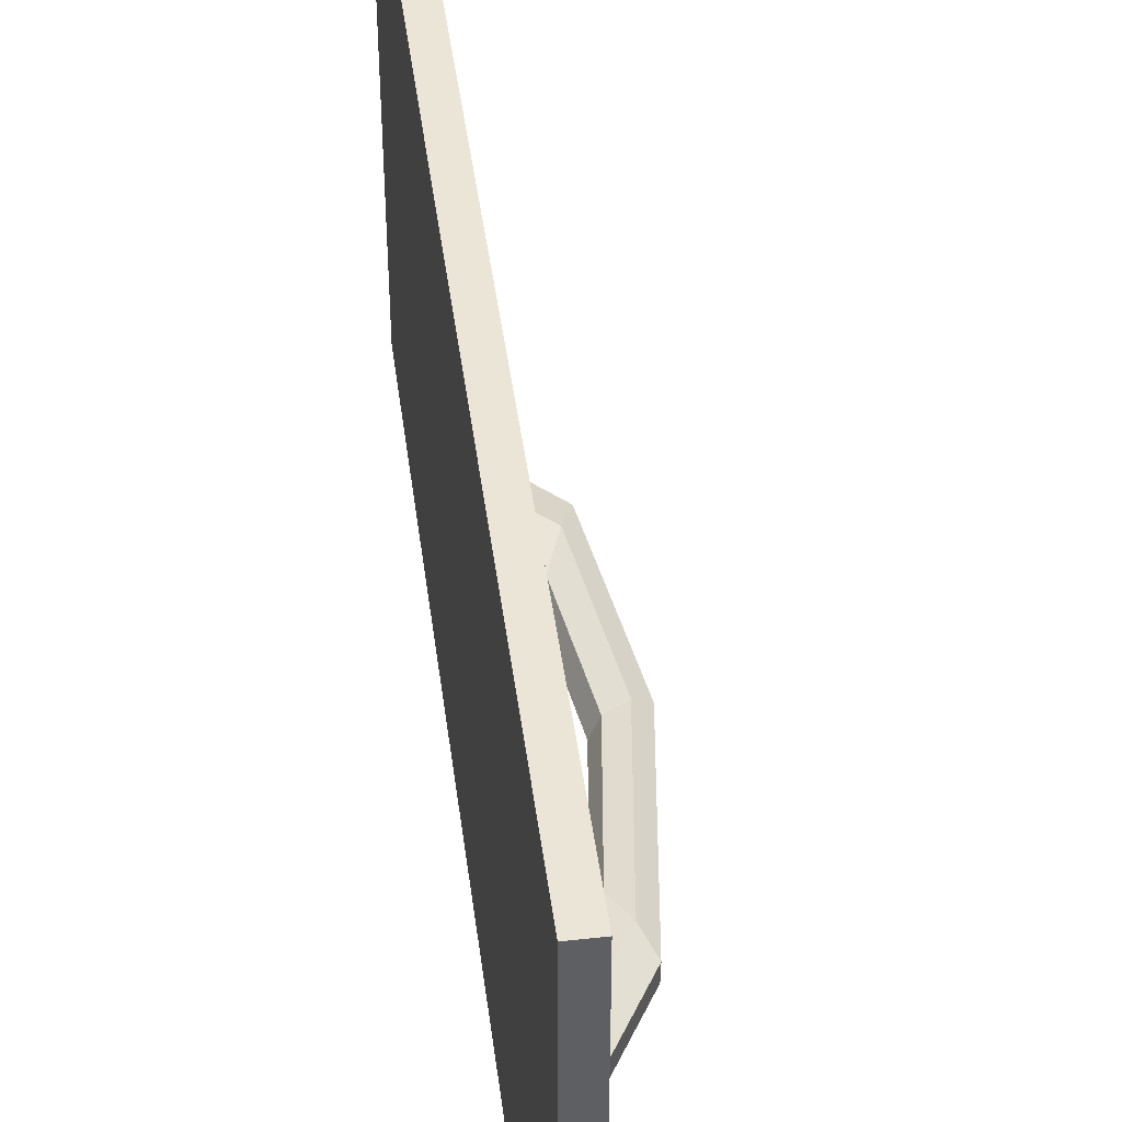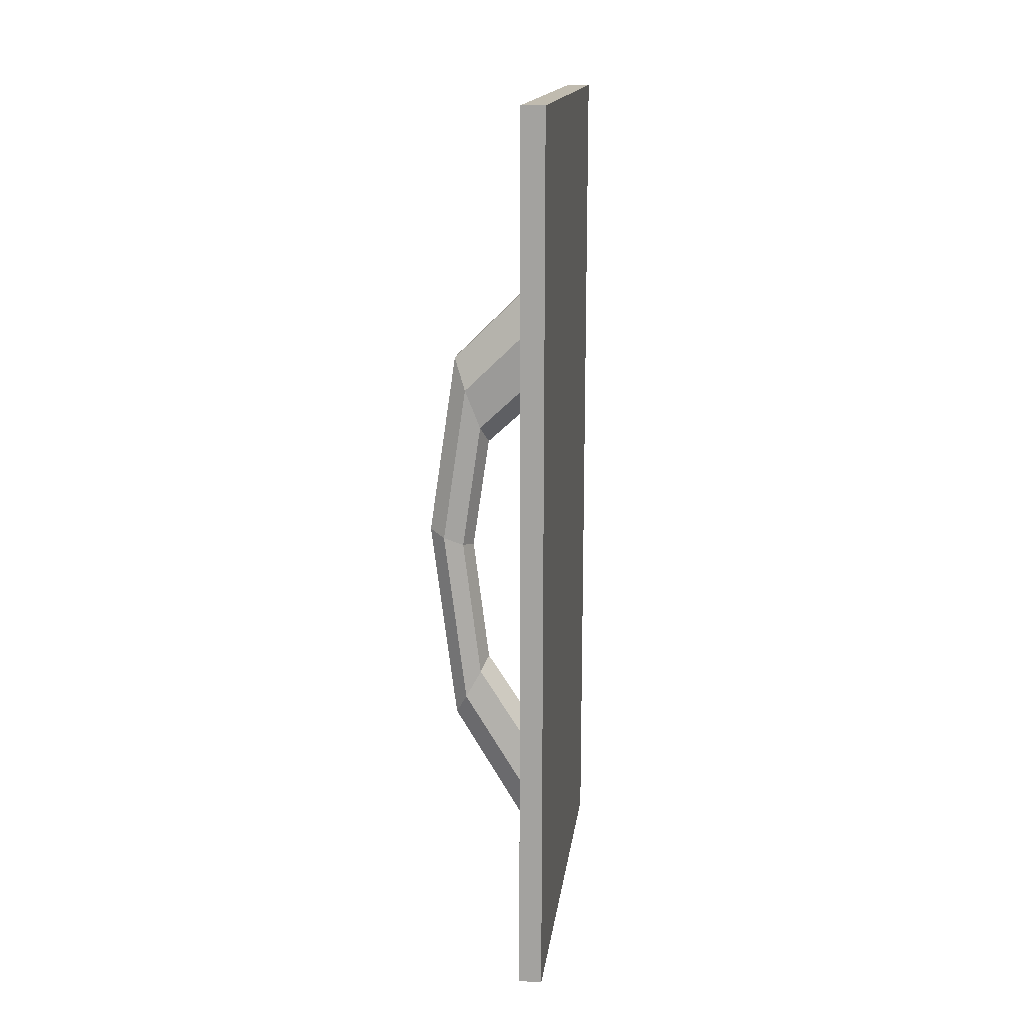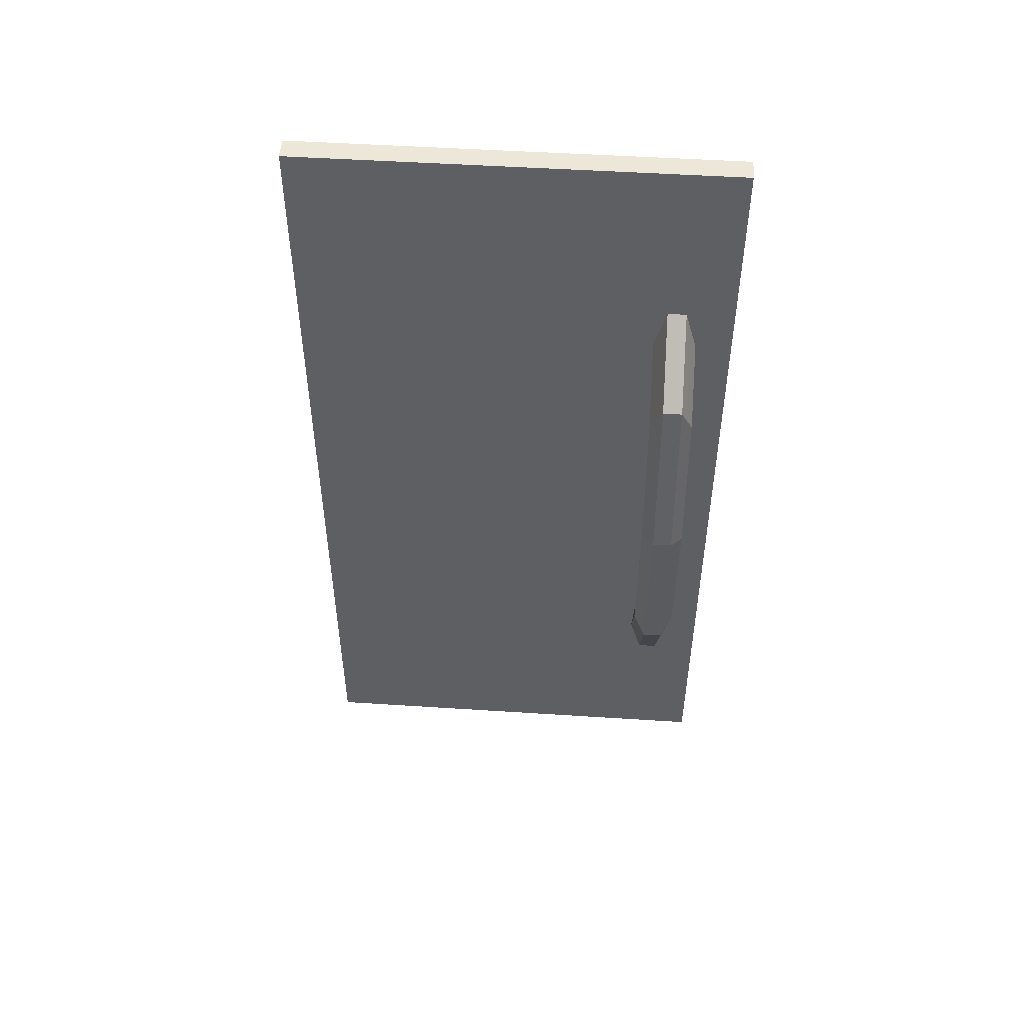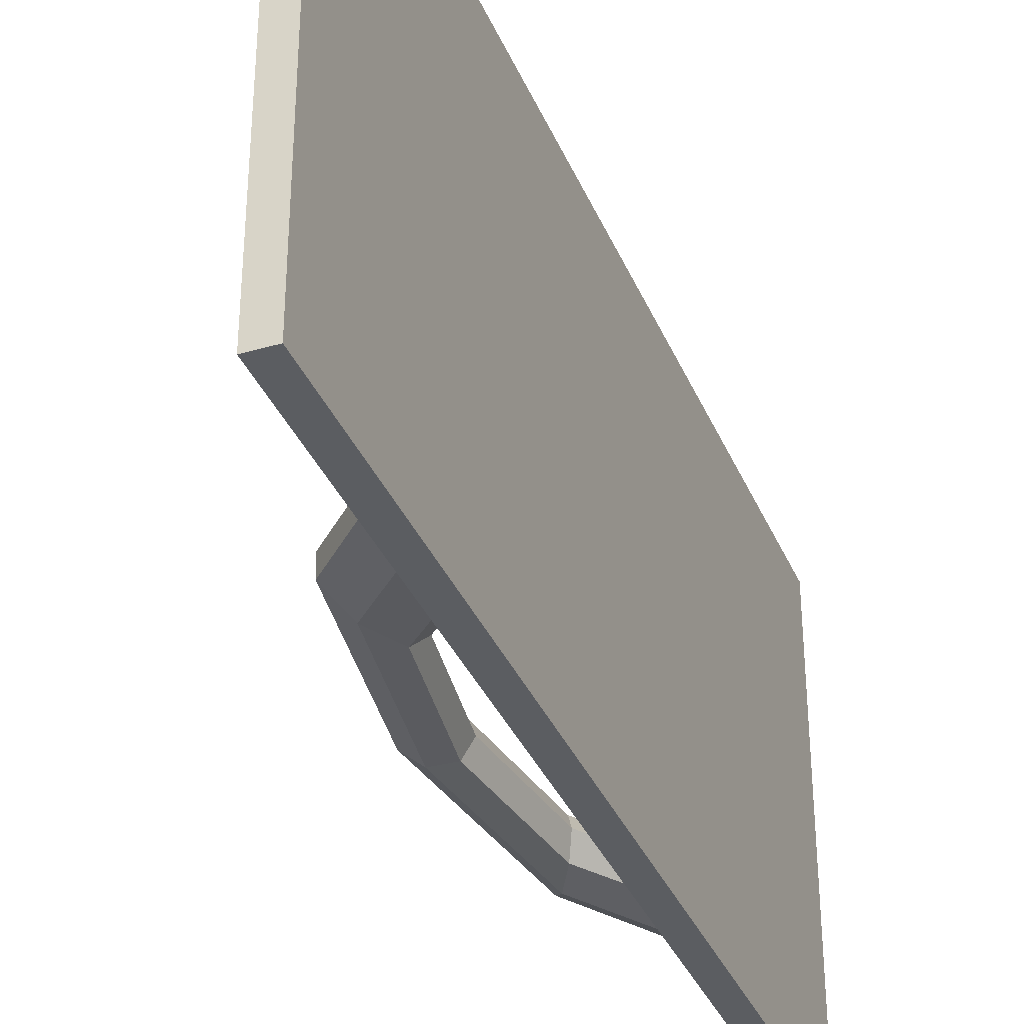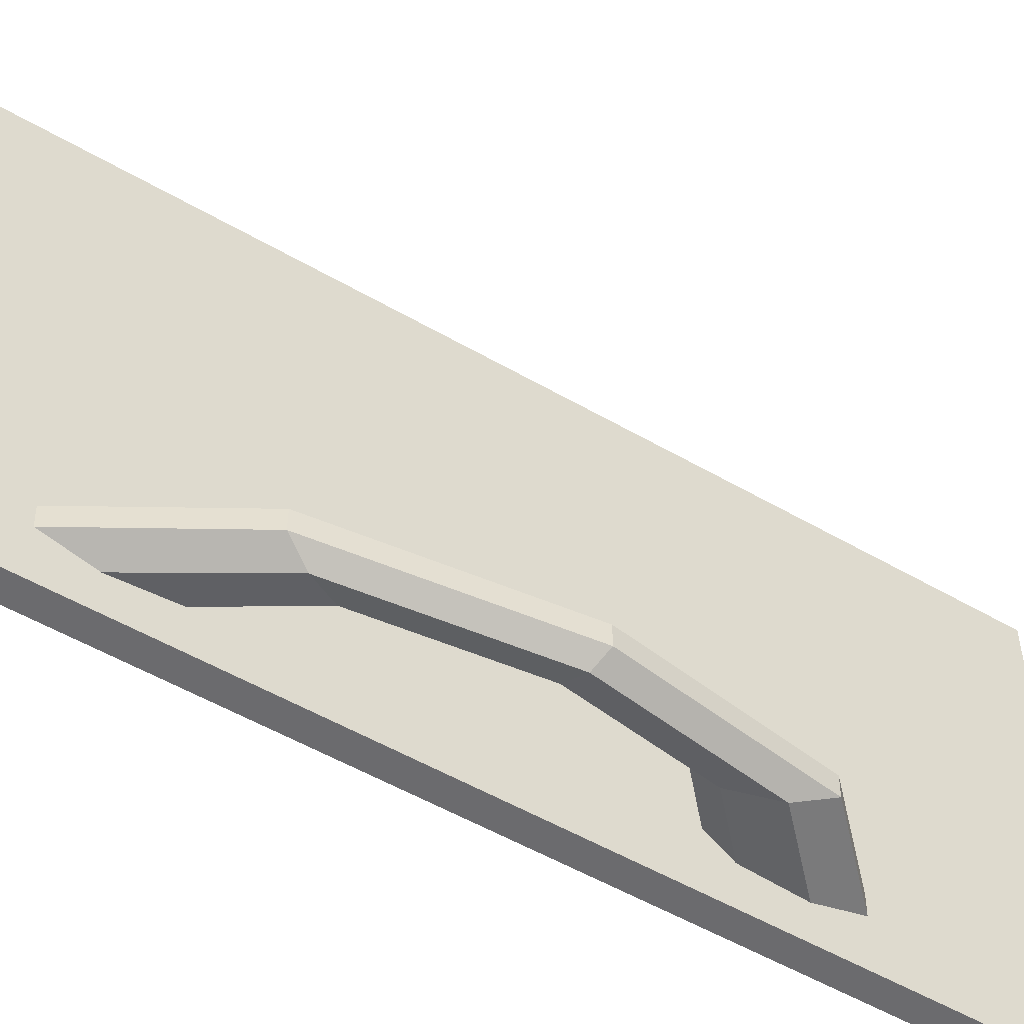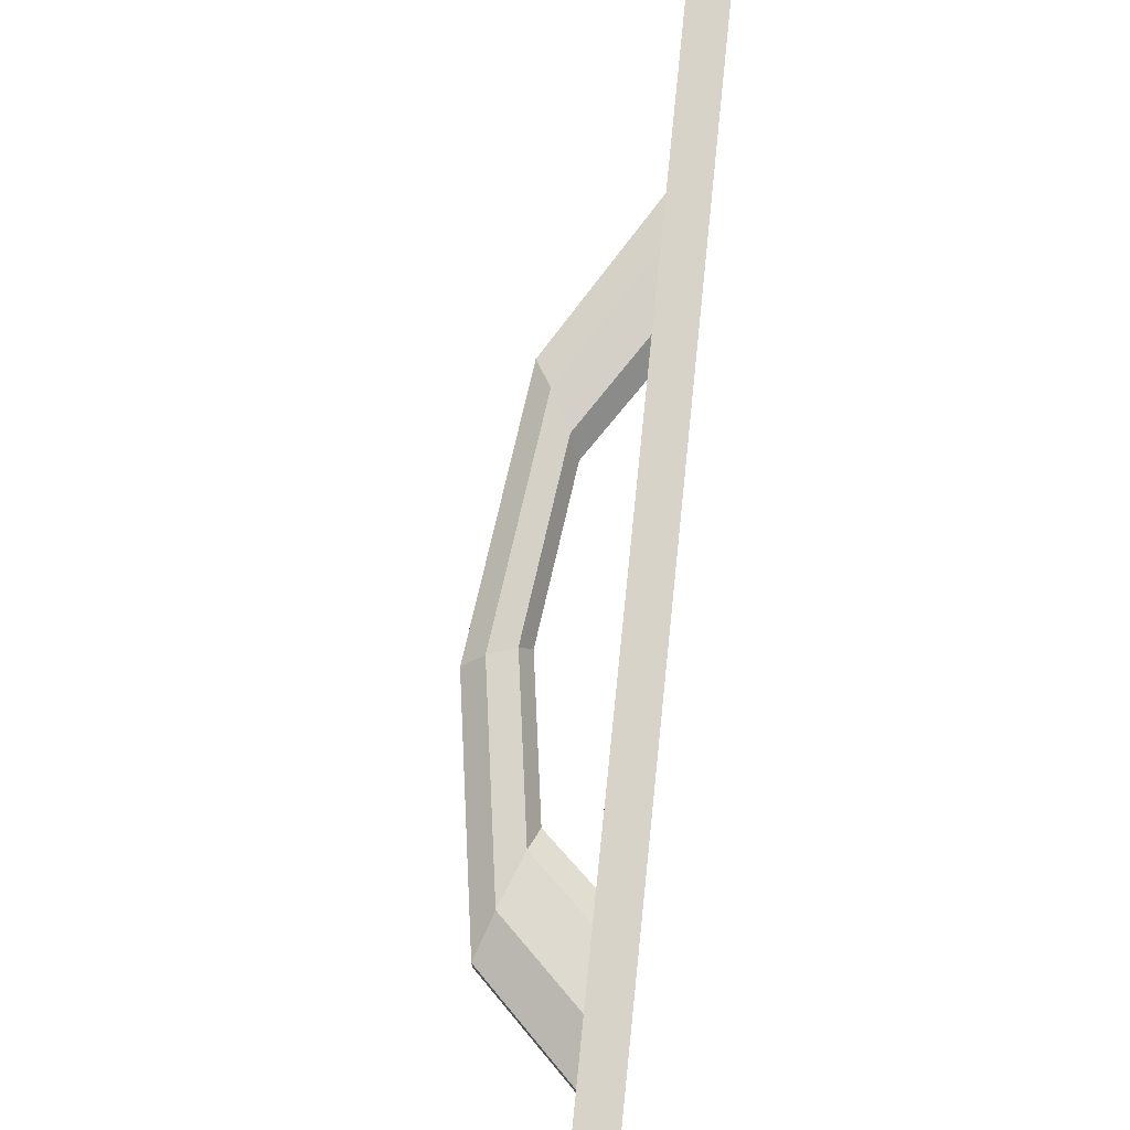
<metadata>
{"format":"obj","ext":"obj","renderer":"f3d","projection":"perspective","resolution":1024,"background":"white","views":[{"elev":44.4,"azim":-7.4,"up":"+Z"},{"elev":16.0,"azim":-172.5,"up":"+Y"},{"elev":49.8,"azim":94.1,"up":"+Y"},{"elev":-35.5,"azim":-159.0,"up":"+Z"},{"elev":-53.5,"azim":58.2,"up":"+Z"},{"elev":75.8,"azim":-174.2,"up":"+Z"}]}
</metadata>
<code>
g default
v -5.613 17.19 7.53
v -5.374 17.19 7.53
v -5.613 26.47 7.53
v -5.374 26.47 7.53
v -5.613 26.47 3
v -5.374 26.47 3
v -5.613 17.19 3
v -5.374 17.19 3
v -5.489 19.93 3.574
v -4.972 20.72 3.571
v -4.814 21.96 3.575
v -4.976 23.06 3.582
v -5.478 23.52 3.591
v -5.471 19.71 3.749
v -4.903 20.6 3.746
v -4.725 21.99 3.75
v -4.908 23.24 3.759
v -5.461 23.75 3.768
v -5.436 19.22 3.79
v -4.754 20.33 3.786
v -4.531 22.07 3.791
v -4.76 23.63 3.802
v -5.428 24.27 3.814
v -5.41 18.82 3.665
v -4.636 20.11 3.661
v -4.378 22.13 3.667
v -4.643 23.94 3.679
v -5.403 24.69 3.693
v -5.413 18.82 3.469
v -4.639 20.11 3.465
v -4.381 22.13 3.471
v -4.646 23.94 3.483
v -5.406 24.69 3.497
v -5.443 19.22 3.349
v -4.761 20.33 3.346
v -4.538 22.07 3.351
v -4.766 23.63 3.362
v -5.434 24.28 3.373
v -5.477 19.71 3.396
v -4.909 20.6 3.393
v -4.73 21.99 3.397
v -4.913 23.24 3.406
v -5.466 23.76 3.415
g pCube17
f 1 2 4 3
f 3 4 6 5
f 5 6 8 7
f 7 8 2 1
f 2 8 6 4
f 7 1 3 5
f 10 9 14 15
f 11 10 15 16
f 12 11 16 17
f 13 12 17 18
f 15 14 19 20
f 16 15 20 21
f 17 16 21 22
f 18 17 22 23
f 20 19 24 25
f 21 20 25 26
f 22 21 26 27
f 23 22 27 28
f 25 24 29 30
f 26 25 30 31
f 27 26 31 32
f 28 27 32 33
f 30 29 34 35
f 31 30 35 36
f 32 31 36 37
f 33 32 37 38
f 35 34 39 40
f 36 35 40 41
f 37 36 41 42
f 38 37 42 43
f 40 39 9 10
f 41 40 10 11
f 42 41 11 12
f 43 42 12 13

</code>
